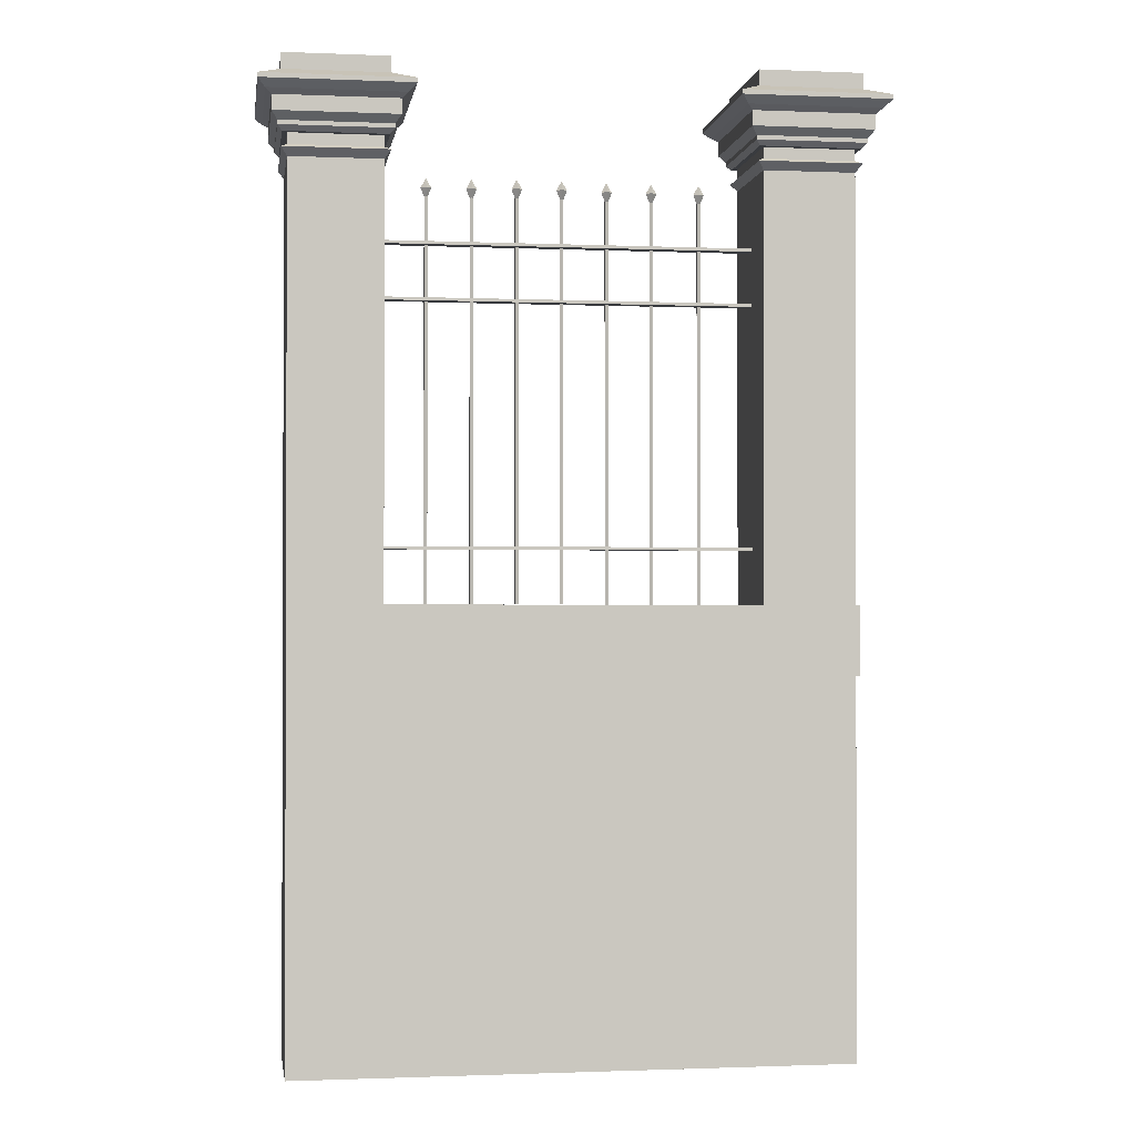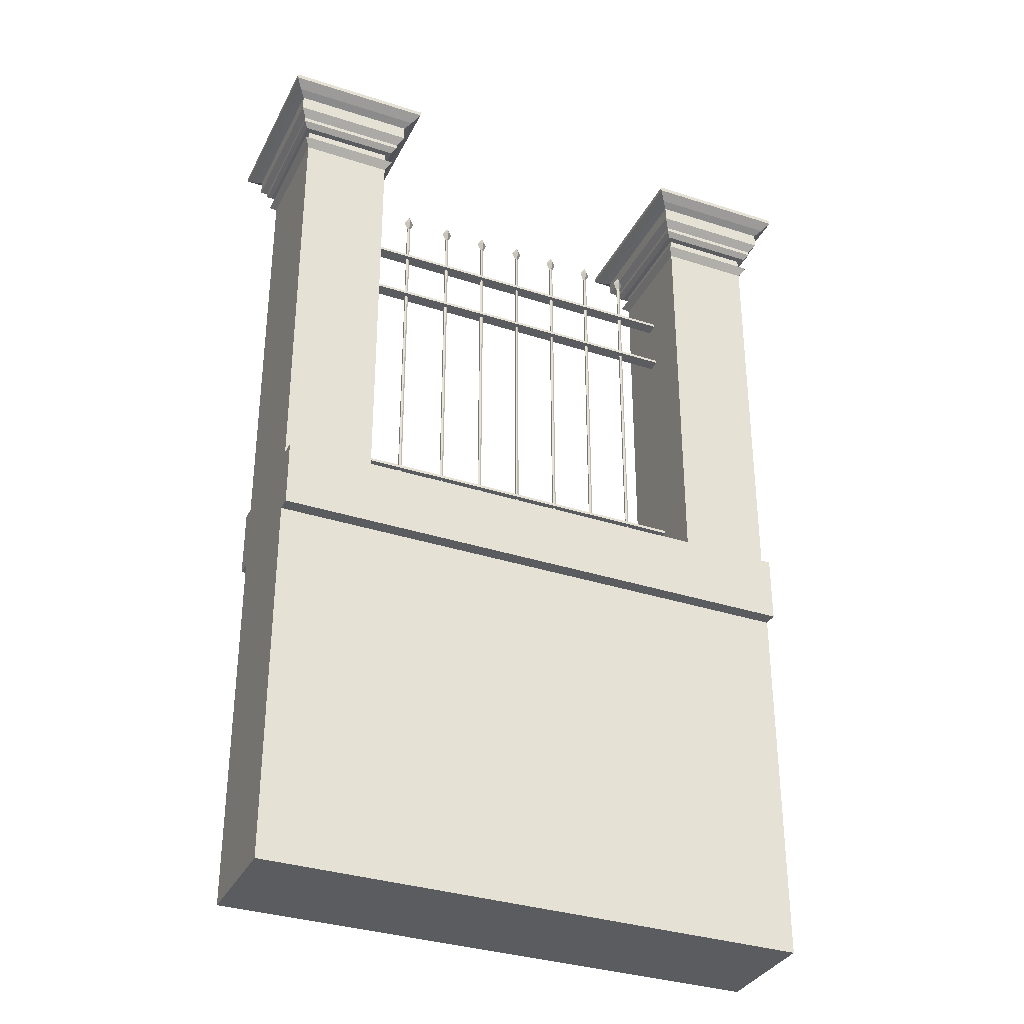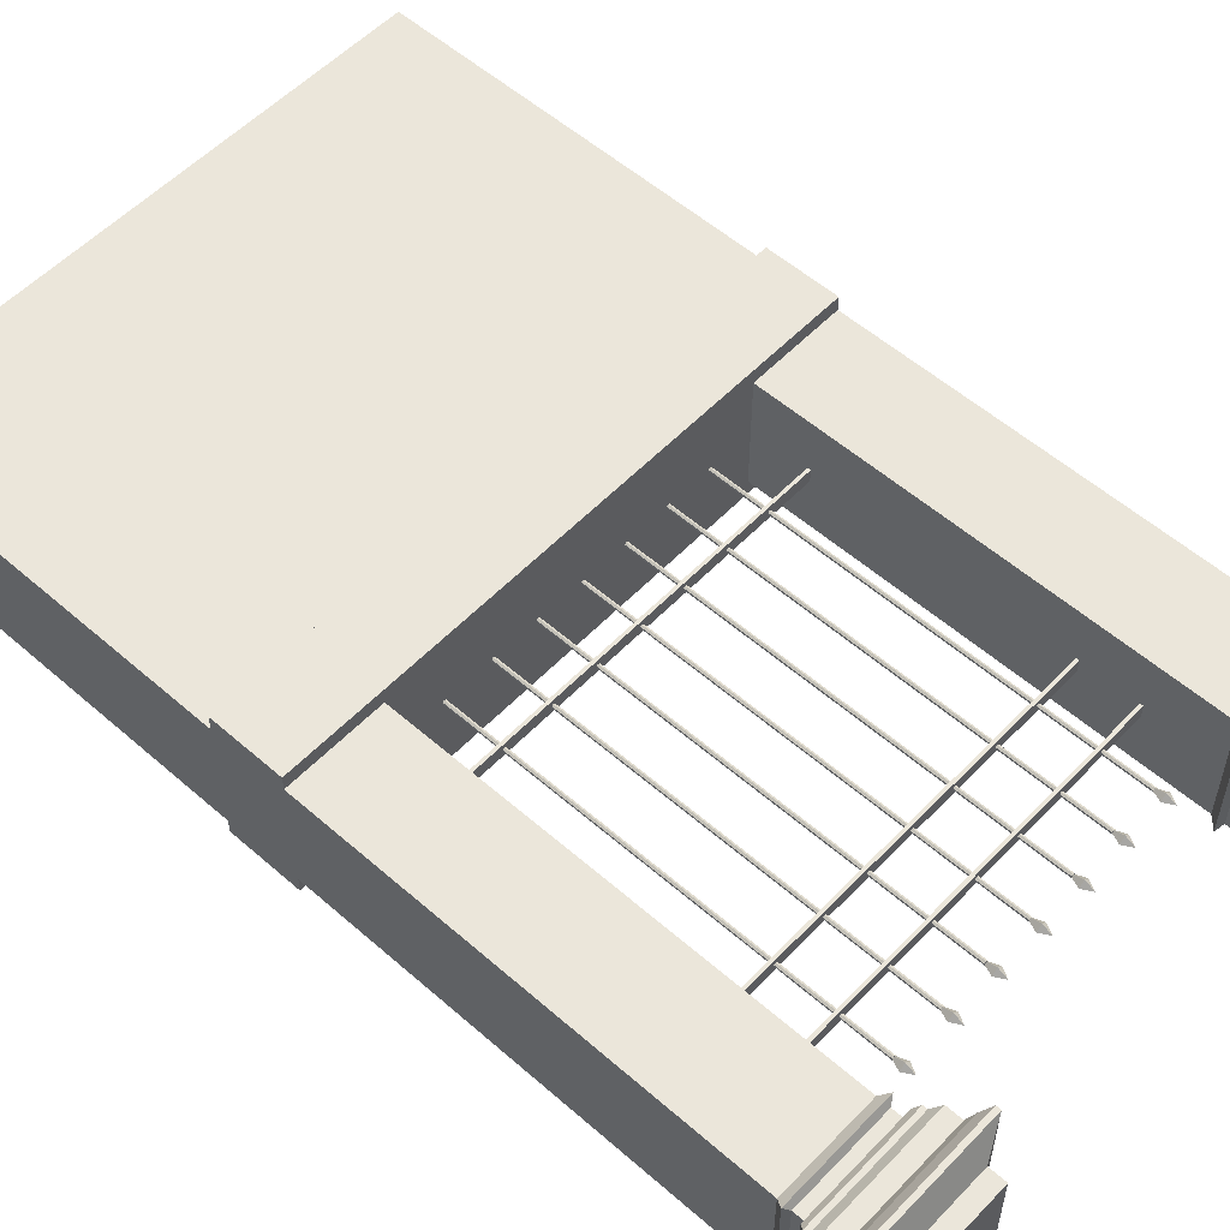
<metadata>
{"format":"obj","ext":"obj","renderer":"f3d","projection":"perspective","resolution":1024,"background":"white","views":[{"elev":-1.1,"azim":-8.6,"up":"+Y"},{"elev":-34.0,"azim":156.3,"up":"+Y"},{"elev":55.0,"azim":132.7,"up":"+Z"}]}
</metadata>
<code>
o Muro
v -1 4e-06 0.2079
v -1 1.365 0.2079
v -1 4e-06 -0.2079
v -1 1.365 -0.2079
v 1 4e-06 0.2079
v 1 1.365 0.2079
v 1 4e-06 -0.2079
v 1 1.365 -0.2079
v -1 1.365 0.2635
v -1 1.365 -0.2593
v 1 1.365 -0.2593
v 1 1.365 0.2635
v -1 1.616 0.2635
v -1 1.616 -0.2593
v 1 1.616 -0.2593
v 1 1.616 0.2635
v -1 1.616 0.2115
v -1 3.147 0.2115
v -1 1.616 -0.2038
v -1 3.147 -0.2038
v -0.6671 1.616 0.2115
v -0.6671 3.147 0.2115
v -0.6671 1.616 -0.2038
v -0.6671 3.147 -0.2038
v -1.021 3.176 0.2376
v -1.021 3.176 -0.2299
v -0.6462 3.176 -0.2299
v -0.6462 3.176 0.2376
v -1 3.189 0.2115
v -1 3.189 -0.2038
v -0.6671 3.189 -0.2038
v -0.6671 3.189 0.2115
v -1 3.229 0.2115
v -1 3.229 -0.2038
v -0.6671 3.229 -0.2038
v -0.6671 3.229 0.2115
v -1.018 3.229 0.2338
v -1.018 3.229 -0.2261
v -0.6492 3.229 -0.2261
v -0.6492 3.229 0.2338
v -1.034 3.247 0.2535
v -1.034 3.247 -0.2458
v -0.6334 3.247 -0.2458
v -0.6334 3.247 0.2535
v -1.034 3.262 0.2535
v -1.034 3.262 -0.2458
v -0.6334 3.262 -0.2458
v -0.6334 3.262 0.2535
v -1.034 3.262 0.2535
v -1.034 3.262 -0.2458
v -0.6334 3.262 -0.2458
v -0.6334 3.262 0.2535
v -1.055 3.289 0.2804
v -1.055 3.289 -0.2727
v -0.6119 3.289 -0.2727
v -0.6119 3.289 0.2804
v -1.055 3.343 0.2804
v -1.055 3.343 -0.2727
v -0.6119 3.343 -0.2727
v -0.6119 3.343 0.2804
v -1.055 3.343 0.2804
v -1.055 3.343 -0.2727
v -0.6119 3.343 -0.2727
v -0.6119 3.343 0.2804
v -1.077 3.36 0.3069
v -1.077 3.36 -0.2992
v -0.5906 3.36 -0.2992
v -0.5906 3.36 0.3069
v -1.103 3.386 0.3396
v -1.103 3.386 -0.3319
v -0.5644 3.386 -0.3319
v -0.5644 3.386 0.3396
v -1.103 3.402 0.3396
v -1.103 3.402 -0.3319
v -0.5644 3.402 -0.3319
v -0.5644 3.402 0.3396
v -1.103 3.402 0.3396
v -1.103 3.402 -0.3319
v -0.5644 3.402 -0.3319
v -0.5644 3.402 0.3396
v -1.022 3.44 0.2391
v -1.022 3.44 -0.2313
v -0.645 3.44 -0.2313
v -0.645 3.44 0.2391
v -1.022 3.497 0.2391
v -1.022 3.497 -0.2313
v -0.6452 3.497 -0.2313
v -0.6452 3.497 0.2391
v -0.6672 2.887 0.02749
v -0.6672 2.898 0.02749
v -0.6672 2.887 -0.02022
v -0.6672 2.898 -0.02022
v 0.6671 2.887 0.02749
v 0.6671 2.898 0.02749
v 0.6671 2.887 -0.02022
v 0.6671 2.898 -0.02022
v -0.6672 2.688 0.02749
v -0.6672 2.699 0.02749
v -0.6672 2.688 -0.02022
v -0.6672 2.699 -0.02022
v 0.6671 2.688 0.02749
v 0.6671 2.699 0.02749
v 0.6671 2.688 -0.02022
v 0.6671 2.699 -0.02022
v -0.6672 1.811 0.02749
v -0.6672 1.822 0.02749
v -0.6672 1.811 -0.02022
v -0.6672 1.822 -0.02022
v 0.6671 1.811 0.02749
v 0.6671 1.822 0.02749
v 0.6671 1.811 -0.02022
v 0.6671 1.822 -0.02022
v -0.5066 1.616 -0.003658
v -0.5066 3.058 -0.003658
v -0.5005 1.616 -0.000115
v -0.5005 3.058 -0.000115
v -0.5005 1.616 0.006971
v -0.5005 3.058 0.006971
v -0.5066 1.616 0.01051
v -0.5066 3.058 0.01051
v -0.5128 1.616 0.006971
v -0.5128 3.058 0.006971
v -0.5128 1.616 -0.000115
v -0.5128 3.058 -0.000115
v -0.5066 3.058 0.009577
v -0.5064 3.09 0.0229
v -0.5128 3.058 0.003441
v -0.5255 3.09 0.003805
v -0.5005 3.058 0.003441
v -0.4873 3.09 0.003805
v -0.5066 3.058 -0.002696
v -0.5064 3.09 -0.01529
v -0.5069 3.124 0.003339
v 0.1411 1.616 -0.003658
v 0.1411 3.058 -0.003658
v 0.1472 1.616 -0.000115
v 0.1472 3.058 -0.000115
v 0.1472 1.616 0.006971
v 0.1472 3.058 0.006971
v 0.1411 1.616 0.01051
v 0.1411 3.058 0.01051
v 0.1349 1.616 0.006971
v 0.1349 3.058 0.006971
v 0.1349 1.616 -0.000115
v 0.1349 3.058 -0.000115
v 0.1411 3.058 0.009577
v 0.1413 3.09 0.0229
v 0.1349 3.058 0.003441
v 0.1222 3.09 0.003805
v 0.1472 3.058 0.003441
v 0.1604 3.09 0.003805
v 0.1411 3.058 -0.002696
v 0.1413 3.09 -0.01529
v 0.1408 3.124 0.003331
v 0.303 1.616 -0.003658
v 0.303 3.058 -0.003658
v 0.3091 1.616 -0.000115
v 0.3091 3.058 -0.000115
v 0.3091 1.616 0.006971
v 0.3091 3.058 0.006971
v 0.303 1.616 0.01051
v 0.303 3.058 0.01051
v 0.2968 1.616 0.006971
v 0.2968 3.058 0.006971
v 0.2968 1.616 -0.000115
v 0.2968 3.058 -0.000115
v 0.303 3.058 0.009577
v 0.3032 3.09 0.0229
v 0.2968 3.058 0.003441
v 0.2841 3.09 0.003805
v 0.3091 3.058 0.003441
v 0.3223 3.09 0.003805
v 0.303 3.058 -0.002696
v 0.3032 3.09 -0.01529
v 0.3027 3.124 0.003339
v -0.1828 1.62 -0.003658
v -0.1828 3.062 -0.003658
v -0.1767 1.62 -0.000115
v -0.1767 3.062 -0.000115
v -0.1767 1.62 0.006971
v -0.1767 3.062 0.006971
v -0.1828 1.62 0.01051
v -0.1828 3.062 0.01051
v -0.1889 1.62 0.006971
v -0.1889 3.062 0.006971
v -0.1889 1.62 -0.000115
v -0.1889 3.062 -0.000115
v -0.1828 3.062 0.009577
v -0.1826 3.094 0.0229
v -0.1889 3.062 0.003441
v -0.2017 3.094 0.003805
v -0.1767 3.062 0.003441
v -0.1635 3.094 0.003805
v -0.1828 3.062 -0.002696
v -0.1826 3.094 -0.01529
v -0.1831 3.128 0.003339
v -0.02087 1.62 -0.0026
v -0.02087 3.062 -0.003658
v -0.01473 1.62 0.000571
v -0.01473 3.062 -0.000115
v -0.01473 1.62 0.006914
v -0.01473 3.062 0.006971
v -0.02087 1.62 0.01009
v -0.02087 3.062 0.01051
v -0.027 1.62 0.006914
v -0.027 3.062 0.006971
v -0.027 1.62 0.000571
v -0.027 3.062 -0.000115
v -0.02087 3.062 0.009577
v -0.02067 3.094 0.0229
v -0.02701 3.062 0.003441
v -0.03976 3.094 0.003805
v -0.01474 3.062 0.003441
v -0.001573 3.094 0.003805
v -0.02087 3.062 -0.002696
v -0.02067 3.094 -0.01529
v -0.02114 3.128 0.003339
v -0.3447 1.616 -0.003658
v -0.3447 3.058 -0.003658
v -0.3386 1.616 -0.000115
v -0.3386 3.058 -0.000115
v -0.3386 1.616 0.006971
v -0.3386 3.058 0.006971
v -0.3447 1.616 0.01051
v -0.3447 3.058 0.01051
v -0.3509 1.616 0.006971
v -0.3509 3.058 0.006971
v -0.3509 1.616 -0.000115
v -0.3509 3.058 -0.000115
v -0.3447 3.058 0.009577
v -0.3445 3.09 0.0229
v -0.3509 3.058 0.003441
v -0.3636 3.09 0.003805
v -0.3386 3.058 0.003441
v -0.3254 3.09 0.003805
v -0.3447 3.058 -0.002696
v -0.3445 3.09 -0.01529
v -0.345 3.124 0.003339
v -1 1.365 0.2635
v -1 1.365 -0.2593
v 1 1.365 -0.2593
v 1 1.365 0.2635
v -1 1.616 0.2635
v -1 1.616 -0.2593
v 1 1.616 -0.2593
v 1 1.616 0.2635
v 0.6671 1.616 0.2115
v 0.6671 3.147 0.2115
v 0.6671 1.616 -0.2038
v 0.6671 3.147 -0.2038
v 1 1.616 0.2115
v 1 3.147 0.2115
v 1 1.616 -0.2038
v 1 3.147 -0.2038
v 0.6462 3.176 0.2376
v 0.6462 3.176 -0.2299
v 1.021 3.176 -0.2299
v 1.021 3.176 0.2376
v 0.6671 3.189 0.2115
v 0.6671 3.189 -0.2038
v 1 3.189 -0.2038
v 1 3.189 0.2115
v 0.6671 3.229 0.2115
v 0.6671 3.229 -0.2038
v 1 3.229 -0.2038
v 1 3.229 0.2115
v 0.6492 3.229 0.2338
v 0.6492 3.229 -0.2261
v 1.018 3.229 -0.2261
v 1.018 3.229 0.2338
v 0.6334 3.247 0.2535
v 0.6334 3.247 -0.2458
v 1.034 3.247 -0.2458
v 1.034 3.247 0.2535
v 0.6334 3.262 0.2535
v 0.6334 3.262 -0.2458
v 1.034 3.262 -0.2458
v 1.034 3.262 0.2535
v 0.6334 3.262 0.2535
v 0.6334 3.262 -0.2458
v 1.034 3.262 -0.2458
v 1.034 3.262 0.2535
v 0.6119 3.289 0.2804
v 0.6119 3.289 -0.2727
v 1.055 3.289 -0.2727
v 1.055 3.289 0.2804
v 0.6119 3.343 0.2804
v 0.6119 3.343 -0.2727
v 1.055 3.343 -0.2727
v 1.055 3.343 0.2804
v 0.6119 3.343 0.2804
v 0.6119 3.343 -0.2727
v 1.055 3.343 -0.2727
v 1.055 3.343 0.2804
v 0.5906 3.36 0.3069
v 0.5906 3.36 -0.2992
v 1.077 3.36 -0.2992
v 1.077 3.36 0.3069
v 0.5644 3.386 0.3396
v 0.5644 3.386 -0.3319
v 1.103 3.386 -0.3319
v 1.103 3.386 0.3396
v 0.5644 3.402 0.3396
v 0.5644 3.402 -0.3319
v 1.103 3.402 -0.3319
v 1.103 3.402 0.3396
v 0.5644 3.402 0.3396
v 0.5644 3.402 -0.3319
v 1.103 3.402 -0.3319
v 1.103 3.402 0.3396
v 0.645 3.44 0.2391
v 0.645 3.44 -0.2313
v 1.022 3.44 -0.2313
v 1.022 3.44 0.2391
v 0.6448 3.497 0.2391
v 0.6448 3.497 -0.2313
v 1.022 3.497 -0.2313
v 1.022 3.497 0.2391
v 0.8409 2.688 0.02749
v 0.4768 1.616 -0.003658
v 0.4768 3.058 -0.003658
v 0.4829 1.616 -0.000115
v 0.4829 3.058 -0.000115
v 0.4829 1.616 0.006971
v 0.4829 3.058 0.006971
v 0.4768 1.616 0.01051
v 0.4768 3.058 0.01051
v 0.4706 1.616 0.006971
v 0.4706 3.058 0.006971
v 0.4706 1.616 -0.000115
v 0.4706 3.058 -0.000115
v 0.4768 3.058 0.009577
v 0.477 3.09 0.0229
v 0.4706 3.058 0.003441
v 0.4579 3.09 0.003805
v 0.4829 3.058 0.003441
v 0.4961 3.09 0.003805
v 0.4768 3.058 -0.002696
v 0.477 3.09 -0.01529
v 0.4765 3.124 0.003339
f 2 3 1
f 4 7 3
f 8 5 7
f 6 1 5
f 7 1 3
f 6 11 12
f 2 10 4
f 18 19 17
f 20 23 19
f 24 21 23
f 22 17 21
f 31 36 32
f 35 40 36
f 29 34 30
f 32 33 29
f 30 35 31
f 33 38 34
f 36 37 33
f 34 39 35
f 45 50 46
f 48 49 45
f 46 51 47
f 47 52 48
f 60 61 57
f 58 63 59
f 59 64 60
f 57 62 58
f 75 80 76
f 73 78 74
f 76 77 73
f 74 79 75
f 81 88 85
f 87 85 88
f 82 87 83
f 83 88 84
f 81 86 82
f 90 91 89
f 98 99 97
f 106 107 105
f 121 123 115
f 142 144 136
f 163 165 157
f 184 186 178
f 205 207 199
f 226 228 220
f 2 4 3
f 4 8 7
f 8 6 5
f 6 2 1
f 7 5 1
f 6 8 11
f 2 9 10
f 18 20 19
f 20 24 23
f 24 22 21
f 22 18 17
f 31 35 36
f 35 39 40
f 29 33 34
f 32 36 33
f 30 34 35
f 33 37 38
f 36 40 37
f 34 38 39
f 45 49 50
f 48 52 49
f 46 50 51
f 47 51 52
f 60 64 61
f 58 62 63
f 59 63 64
f 57 61 62
f 75 79 80
f 73 77 78
f 76 80 77
f 74 78 79
f 81 84 88
f 87 86 85
f 82 86 87
f 83 87 88
f 81 85 86
f 90 92 91
f 98 100 99
f 106 108 107
f 123 113 115
f 115 117 121
f 117 119 121
f 144 134 136
f 136 138 142
f 138 140 142
f 165 155 157
f 157 159 163
f 159 161 163
f 186 176 178
f 178 180 184
f 180 182 184
f 207 197 199
f 199 201 205
f 201 203 205
f 228 218 220
f 220 222 226
f 222 224 226
f 248 249 247
f 250 253 249
f 254 251 253
f 252 247 251
f 261 266 262
f 265 270 266
f 259 264 260
f 262 263 259
f 260 265 261
f 263 268 264
f 266 267 263
f 264 269 265
f 275 280 276
f 278 279 275
f 276 281 277
f 277 282 278
f 290 291 287
f 288 293 289
f 289 294 290
f 287 292 288
f 305 310 306
f 303 308 304
f 306 307 303
f 304 309 305
f 311 318 315
f 317 315 318
f 312 317 313
f 313 318 314
f 311 316 312
f 248 250 249
f 250 254 253
f 254 252 251
f 252 248 247
f 261 265 266
f 265 269 270
f 259 263 264
f 262 266 263
f 260 264 265
f 263 267 268
f 266 270 267
f 264 268 269
f 275 279 280
f 278 282 279
f 276 280 281
f 277 281 282
f 290 294 291
f 288 292 293
f 289 293 294
f 287 291 292
f 305 309 310
f 303 307 308
f 306 310 307
f 304 308 309
f 311 314 318
f 317 316 315
f 312 316 317
f 313 317 318
f 311 315 316
f 328 330 322
f 330 320 322
f 322 324 328
f 324 326 328
f 9 14 10
f 2 12 9
f 4 11 8
f 14 16 15
f 11 16 12
f 24 28 22
f 25 32 29
f 18 26 20
f 22 25 18
f 20 27 24
f 27 30 31
f 27 32 28
f 25 30 26
f 40 41 37
f 43 48 44
f 38 43 39
f 39 44 40
f 37 42 38
f 41 46 42
f 44 45 41
f 42 47 43
f 52 53 49
f 55 60 56
f 50 55 51
f 51 56 52
f 49 54 50
f 53 58 54
f 56 57 53
f 54 59 55
f 62 67 63
f 67 72 68
f 63 68 64
f 61 66 62
f 64 65 61
f 72 73 69
f 65 70 66
f 68 69 65
f 66 71 67
f 70 75 71
f 71 76 72
f 69 74 70
f 79 84 80
f 77 82 78
f 77 84 81
f 79 82 83
f 242 243 239
f 240 245 241
f 9 13 14
f 2 6 12
f 4 10 11
f 14 13 16
f 11 15 16
f 24 27 28
f 25 28 32
f 18 25 26
f 22 28 25
f 20 26 27
f 27 26 30
f 27 31 32
f 25 29 30
f 40 44 41
f 43 47 48
f 38 42 43
f 39 43 44
f 37 41 42
f 41 45 46
f 44 48 45
f 42 46 47
f 52 56 53
f 55 59 60
f 50 54 55
f 51 55 56
f 49 53 54
f 53 57 58
f 56 60 57
f 54 58 59
f 62 66 67
f 67 71 72
f 63 67 68
f 61 65 66
f 64 68 65
f 72 76 73
f 65 69 70
f 68 72 69
f 66 70 71
f 70 74 75
f 71 75 76
f 69 73 74
f 79 83 84
f 77 81 82
f 77 80 84
f 79 78 82
f 242 246 243
f 240 244 245
f 254 258 252
f 255 262 259
f 248 256 250
f 252 255 248
f 250 257 254
f 257 260 261
f 257 262 258
f 255 260 256
f 270 271 267
f 273 278 274
f 268 273 269
f 269 274 270
f 267 272 268
f 271 276 272
f 274 275 271
f 272 277 273
f 282 283 279
f 285 290 286
f 280 285 281
f 281 286 282
f 279 284 280
f 283 288 284
f 286 287 283
f 284 289 285
f 292 297 293
f 297 302 298
f 293 298 294
f 291 296 292
f 294 295 291
f 302 303 299
f 295 300 296
f 298 299 295
f 296 301 297
f 300 305 301
f 301 306 302
f 299 304 300
f 309 314 310
f 307 312 308
f 307 314 311
f 309 312 313
f 254 257 258
f 255 258 262
f 248 255 256
f 252 258 255
f 250 256 257
f 257 256 260
f 257 261 262
f 255 259 260
f 270 274 271
f 273 277 278
f 268 272 273
f 269 273 274
f 267 271 272
f 271 275 276
f 274 278 275
f 272 276 277
f 282 286 283
f 285 289 290
f 280 284 285
f 281 285 286
f 279 283 284
f 283 287 288
f 286 290 287
f 284 288 289
f 292 296 297
f 297 301 302
f 293 297 298
f 291 295 296
f 294 298 295
f 302 306 303
f 295 299 300
f 298 302 299
f 296 300 301
f 300 304 305
f 301 305 306
f 299 303 304
f 309 313 314
f 307 311 312
f 307 310 314
f 309 308 312
f 92 95 91
f 96 93 95
f 94 89 93
f 95 89 91
f 96 90 94
f 100 103 99
f 104 101 103
f 102 97 101
f 103 97 99
f 104 98 102
f 108 111 107
f 112 109 111
f 110 105 109
f 111 105 107
f 112 106 110
f 114 115 113
f 116 117 115
f 118 119 117
f 120 121 119
f 122 123 121
f 124 113 123
f 125 128 127
f 128 131 127
f 131 130 129
f 130 125 129
f 130 132 133
f 132 128 133
f 130 133 126
f 128 126 133
f 118 125 120
f 125 122 120
f 124 131 114
f 131 116 114
f 135 136 134
f 137 138 136
f 139 140 138
f 141 142 140
f 143 144 142
f 145 134 144
f 146 149 148
f 149 152 148
f 152 151 150
f 151 146 150
f 139 146 141
f 146 143 141
f 145 152 135
f 152 137 135
f 156 157 155
f 158 159 157
f 160 161 159
f 162 163 161
f 164 165 163
f 166 155 165
f 167 170 169
f 170 173 169
f 173 172 171
f 172 167 171
f 160 167 162
f 167 164 162
f 166 173 156
f 173 158 156
f 177 178 176
f 179 180 178
f 181 182 180
f 183 184 182
f 185 186 184
f 187 176 186
f 188 191 190
f 191 194 190
f 194 193 192
f 193 188 192
f 181 188 183
f 188 185 183
f 187 194 177
f 194 179 177
f 197 200 199
f 199 202 201
f 202 203 201
f 203 206 205
f 206 207 205
f 208 197 207
f 209 212 211
f 212 215 211
f 215 214 213
f 214 209 213
f 202 209 204
f 209 206 204
f 208 215 198
f 215 200 198
f 219 220 218
f 221 222 220
f 223 224 222
f 225 226 224
f 227 228 226
f 229 218 228
f 230 233 232
f 233 236 232
f 236 235 234
f 235 230 234
f 233 231 238
f 235 237 238
f 235 238 231
f 237 233 238
f 223 230 225
f 230 227 225
f 229 236 219
f 236 221 219
f 174 170 175
f 172 174 175
f 168 172 175
f 170 168 175
f 153 149 154
f 151 153 154
f 147 151 154
f 149 147 154
f 212 210 217
f 216 212 217
f 214 216 217
f 210 214 217
f 195 191 196
f 193 195 196
f 191 189 196
f 189 193 196
f 92 96 95
f 96 94 93
f 94 90 89
f 95 93 89
f 96 92 90
f 100 104 103
f 104 102 101
f 102 98 97
f 103 101 97
f 104 100 98
f 108 112 111
f 112 110 109
f 110 106 105
f 111 109 105
f 112 108 106
f 114 116 115
f 116 118 117
f 118 120 119
f 120 122 121
f 122 124 123
f 124 114 113
f 125 126 128
f 128 132 131
f 131 132 130
f 130 126 125
f 118 129 125
f 125 127 122
f 124 127 131
f 131 129 116
f 135 137 136
f 137 139 138
f 139 141 140
f 141 143 142
f 143 145 144
f 145 135 134
f 146 147 149
f 149 153 152
f 152 153 151
f 151 147 146
f 139 150 146
f 146 148 143
f 145 148 152
f 152 150 137
f 156 158 157
f 158 160 159
f 160 162 161
f 162 164 163
f 164 166 165
f 166 156 155
f 167 168 170
f 170 174 173
f 173 174 172
f 172 168 167
f 160 171 167
f 167 169 164
f 166 169 173
f 173 171 158
f 177 179 178
f 179 181 180
f 181 183 182
f 183 185 184
f 185 187 186
f 187 177 176
f 188 189 191
f 191 195 194
f 194 195 193
f 193 189 188
f 181 192 188
f 188 190 185
f 187 190 194
f 194 192 179
f 197 198 200
f 199 200 202
f 202 204 203
f 203 204 206
f 206 208 207
f 208 198 197
f 209 210 212
f 212 216 215
f 215 216 214
f 214 210 209
f 202 213 209
f 209 211 206
f 208 211 215
f 215 213 200
f 219 221 220
f 221 223 222
f 223 225 224
f 225 227 226
f 227 229 228
f 229 219 218
f 230 231 233
f 233 237 236
f 236 237 235
f 235 231 230
f 223 234 230
f 230 232 227
f 229 232 236
f 236 234 221
f 321 322 320
f 323 324 322
f 325 326 324
f 327 328 326
f 329 330 328
f 331 320 330
f 332 335 334
f 335 338 334
f 338 337 336
f 337 332 336
f 325 332 327
f 332 329 327
f 331 338 321
f 338 323 321
f 339 335 340
f 337 339 340
f 333 337 340
f 335 333 340
f 321 323 322
f 323 325 324
f 325 327 326
f 327 329 328
f 329 331 330
f 331 321 320
f 332 333 335
f 335 339 338
f 338 339 337
f 337 333 332
f 325 336 332
f 332 334 329
f 331 334 338
f 338 336 323

</code>
